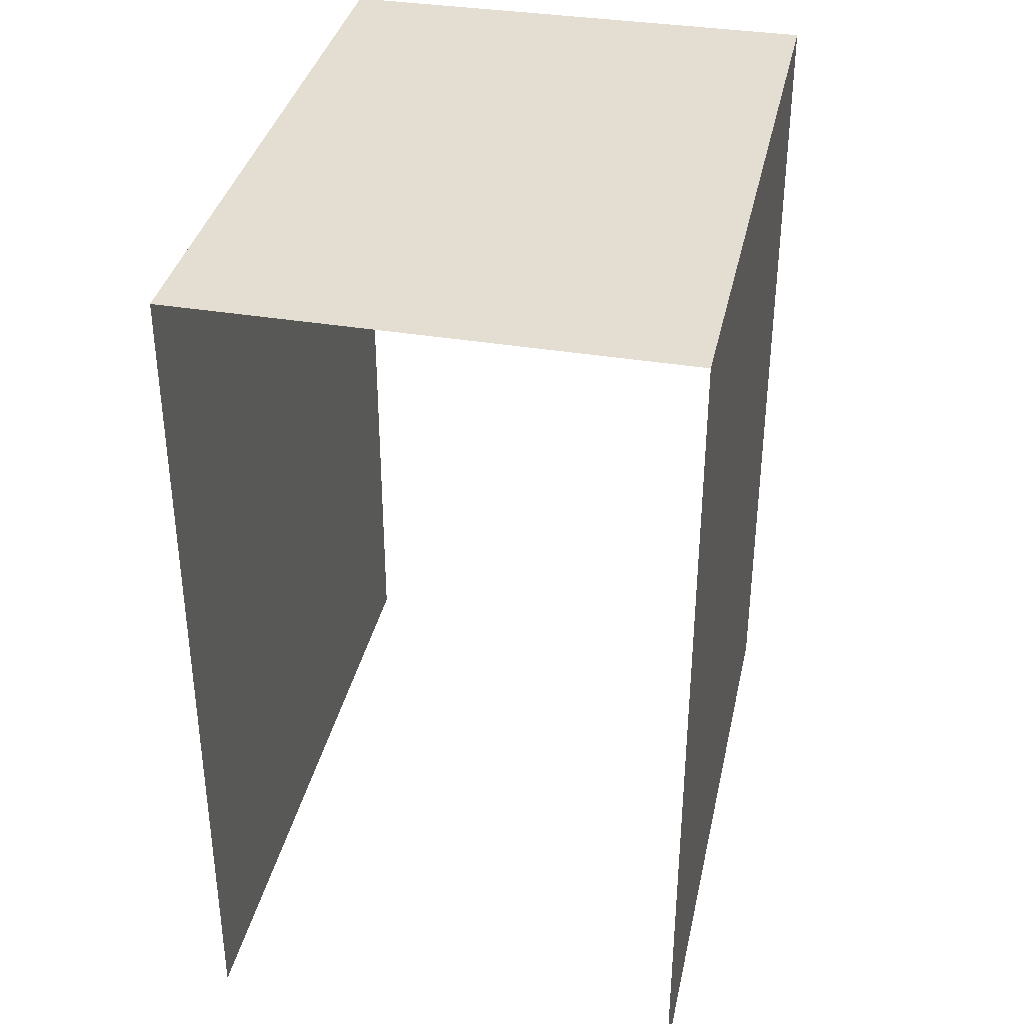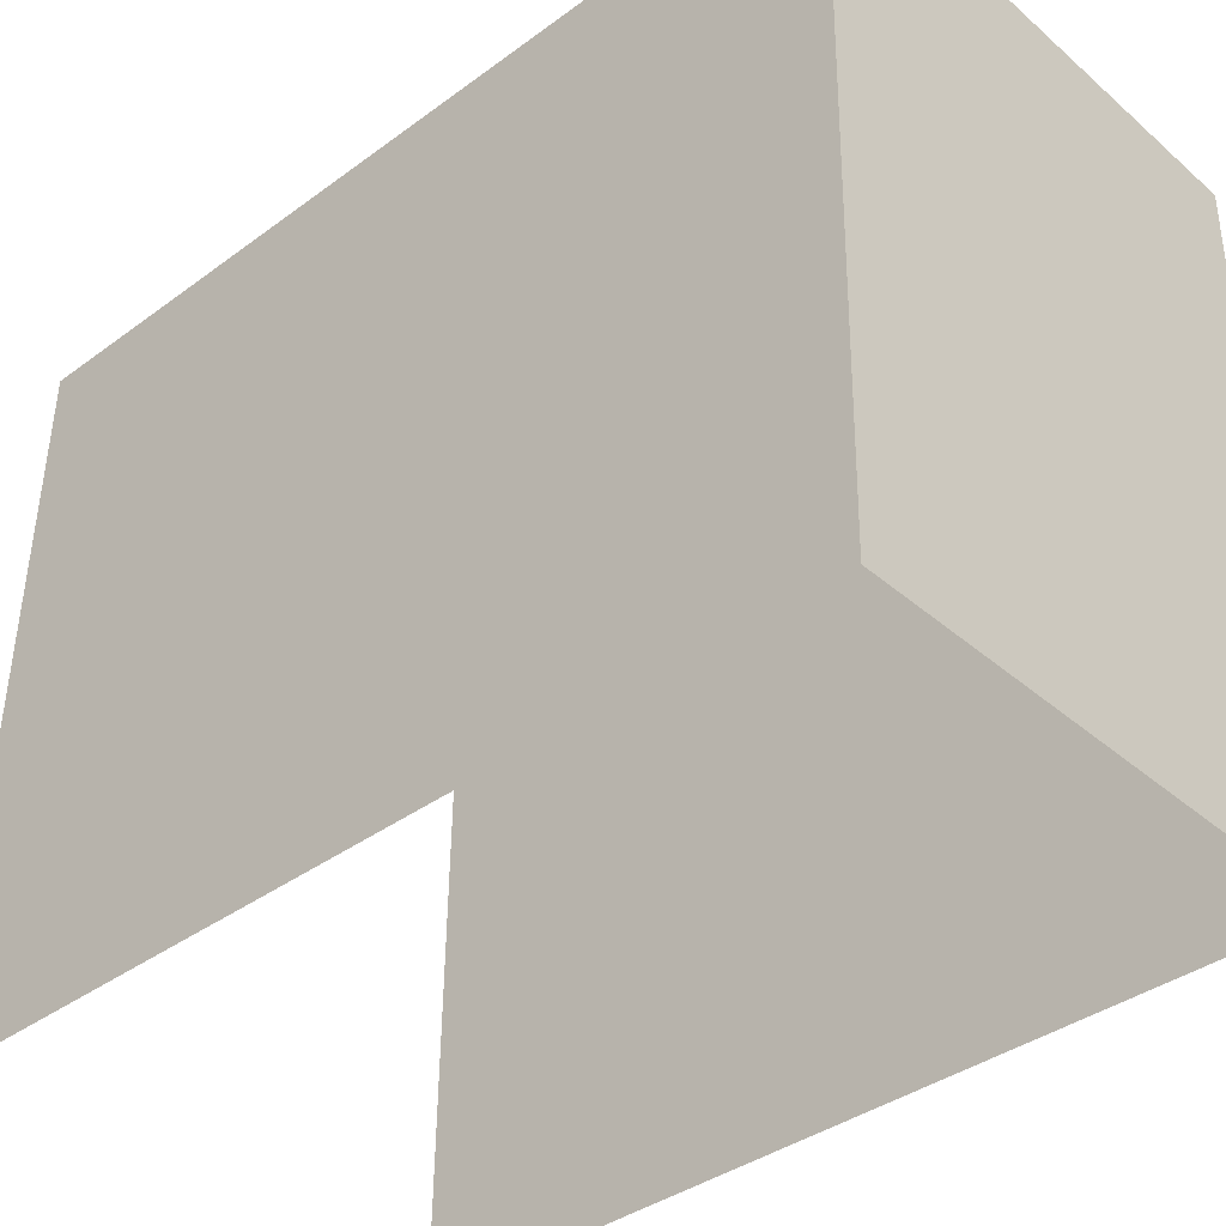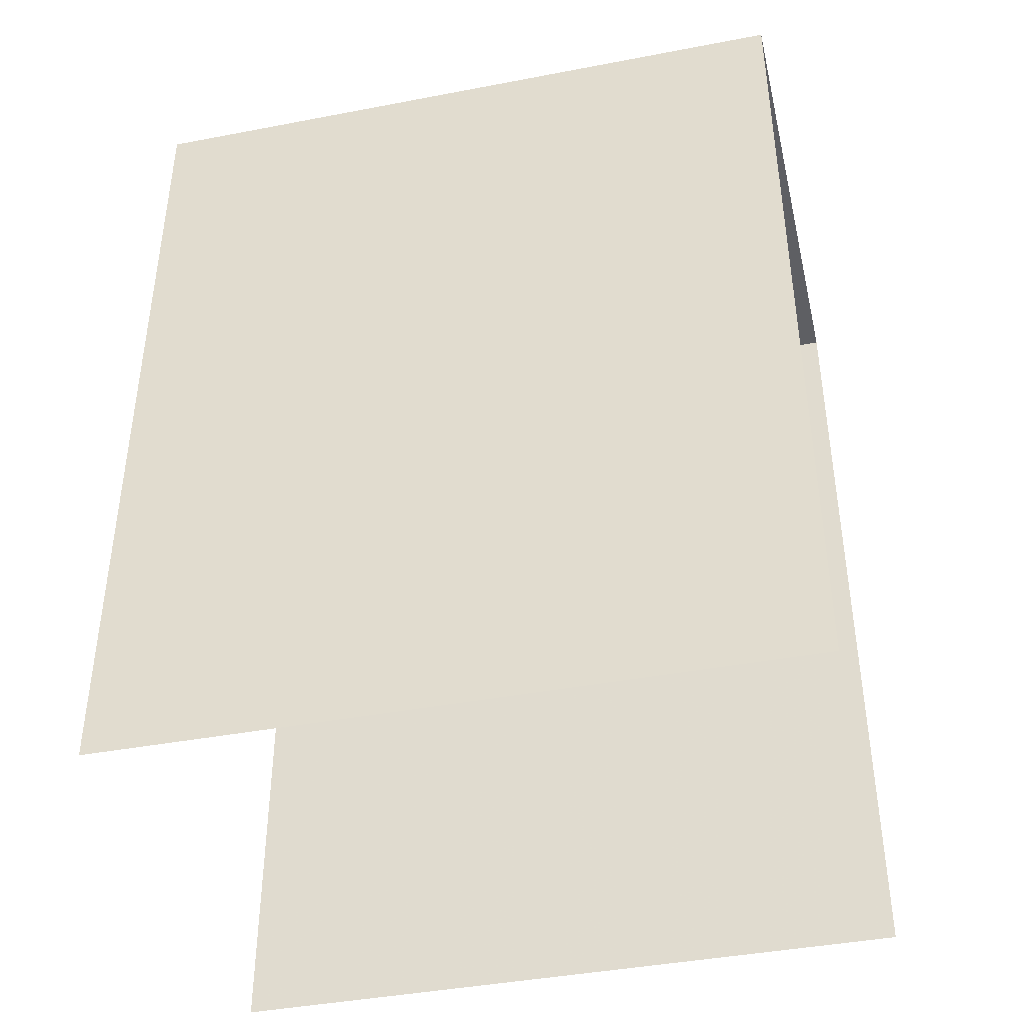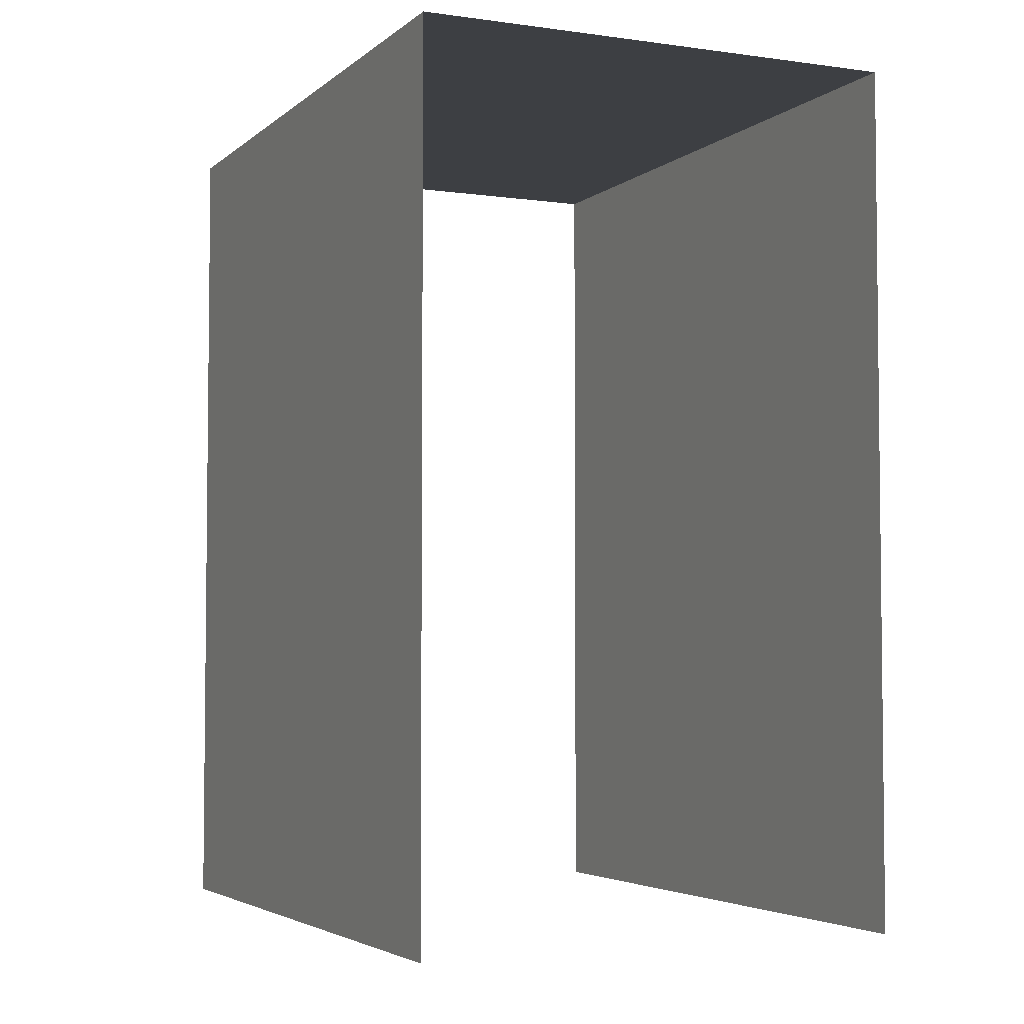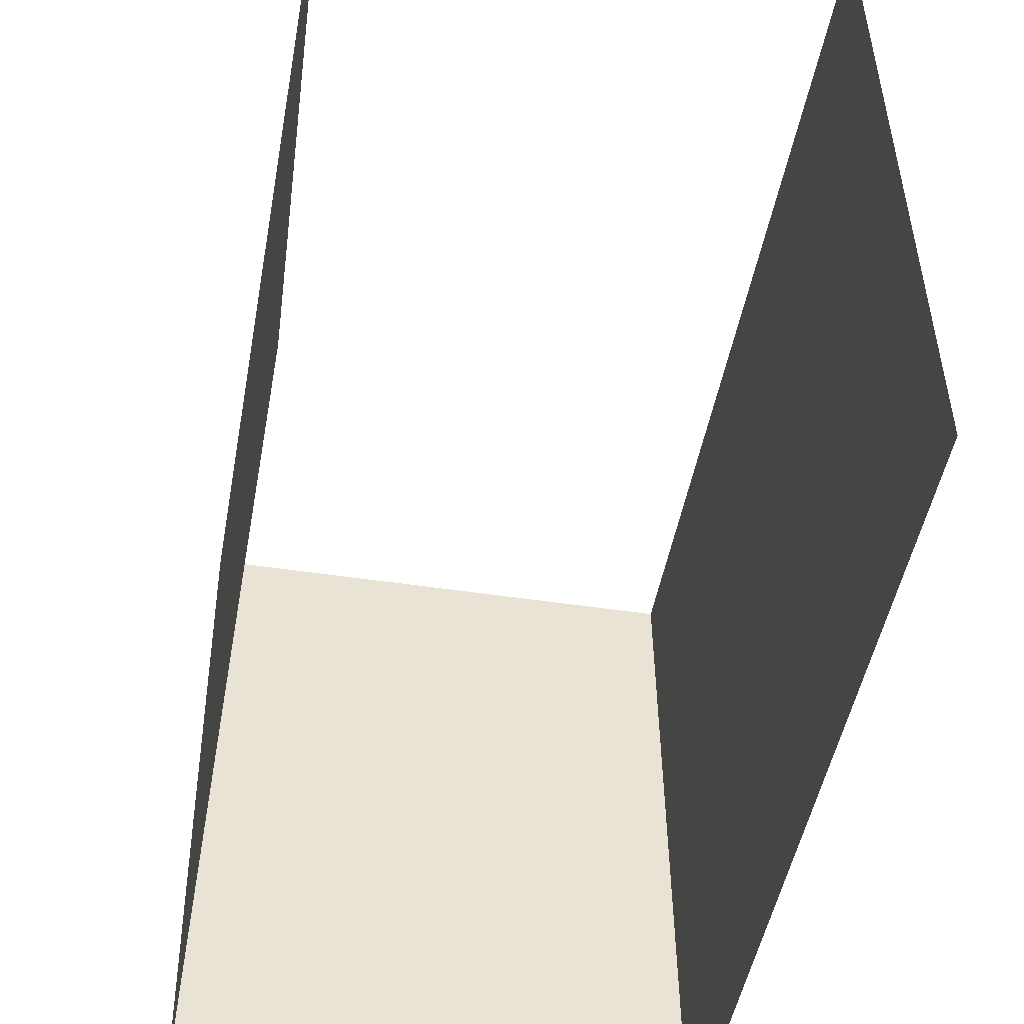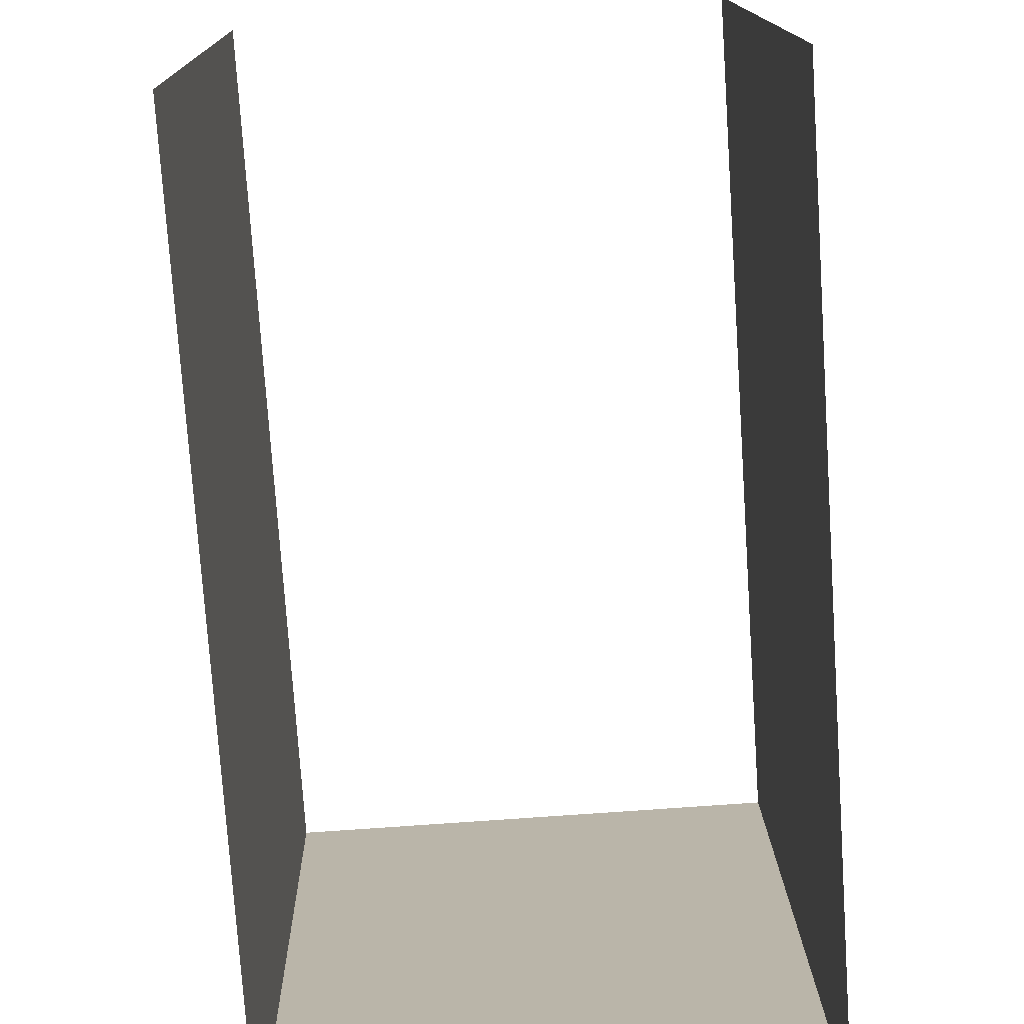
<metadata>
{"format":"obj","ext":"obj","renderer":"f3d","projection":"perspective","resolution":1024,"background":"white","views":[{"elev":36.1,"azim":11.2,"up":"+Z"},{"elev":-38.1,"azim":-47.0,"up":"+Y"},{"elev":-41.1,"azim":-77.6,"up":"+Z"},{"elev":-4.0,"azim":-25.2,"up":"+Z"},{"elev":-48.2,"azim":169.7,"up":"+Y"},{"elev":-75.7,"azim":-176.2,"up":"+Y"}]}
</metadata>
<code>
v -2.25e+05 -1.264e+05 18.57
v -2.25e+05 -1.264e+05 18.57
v -2.25e+05 -1.264e+05 18.57
v -2.25e+05 -1.264e+05 18.57
v -2.25e+05 -1.264e+05 23.48
v -2.25e+05 -1.264e+05 23.48
v -2.25e+05 -1.264e+05 23.48
v -2.25e+05 -1.264e+05 23.48
f 1 2 3
f 4 1 3
f 5 1 4
f 6 5 4
f 7 3 2
f 8 7 2
f 5 6 7
f 8 5 7
f 6 4 3
f 7 6 3
f 5 2 1
f 5 8 2

</code>
